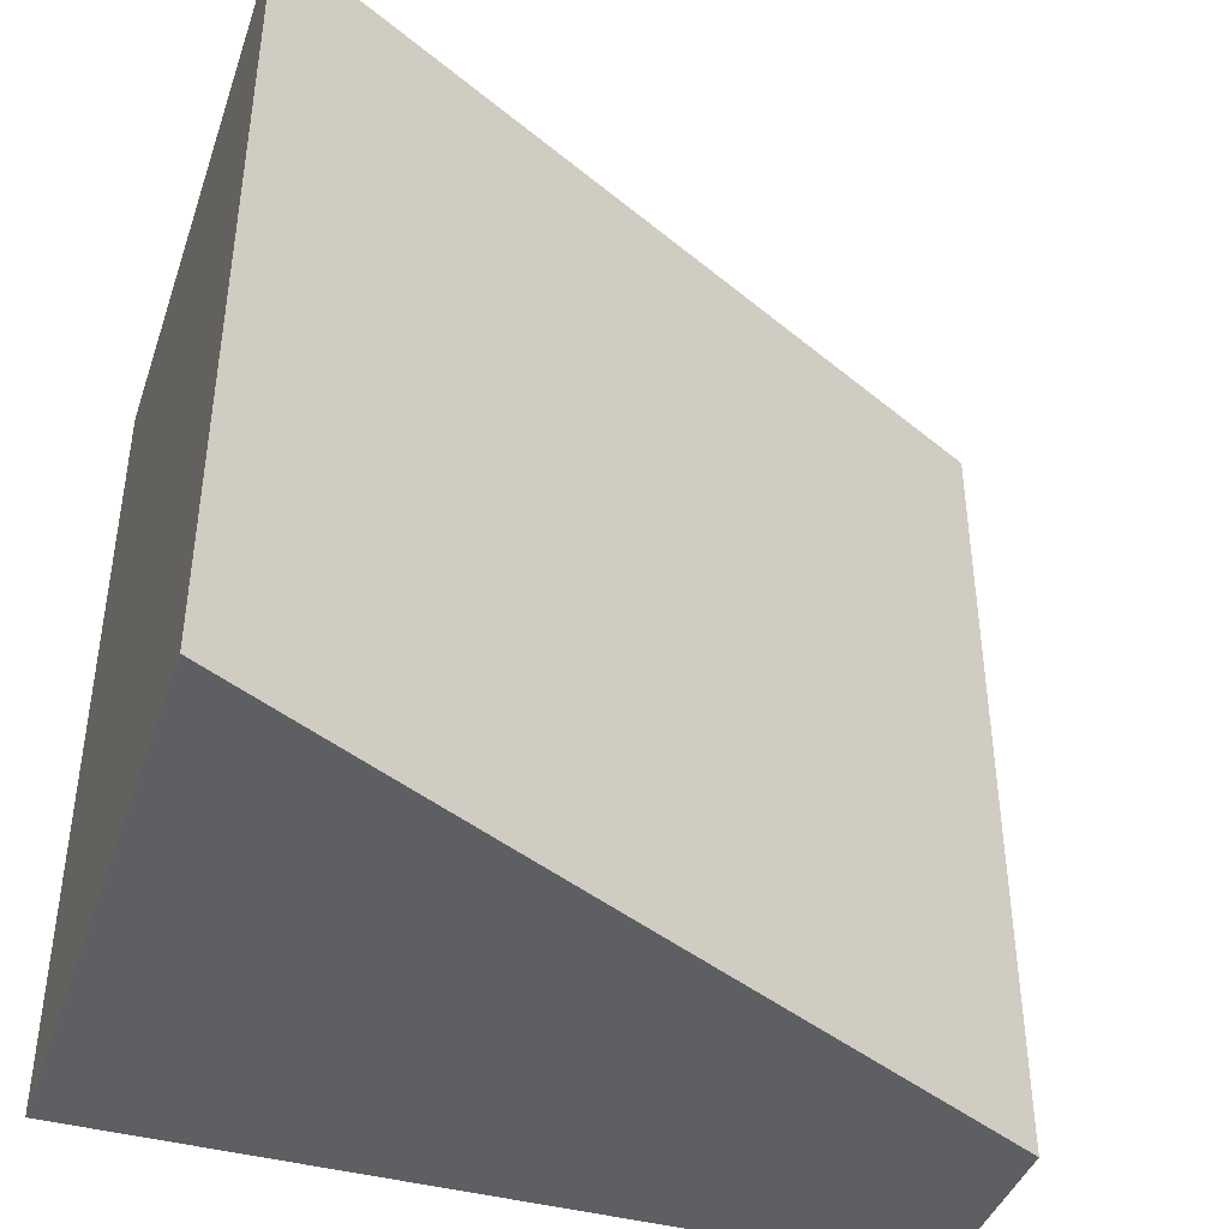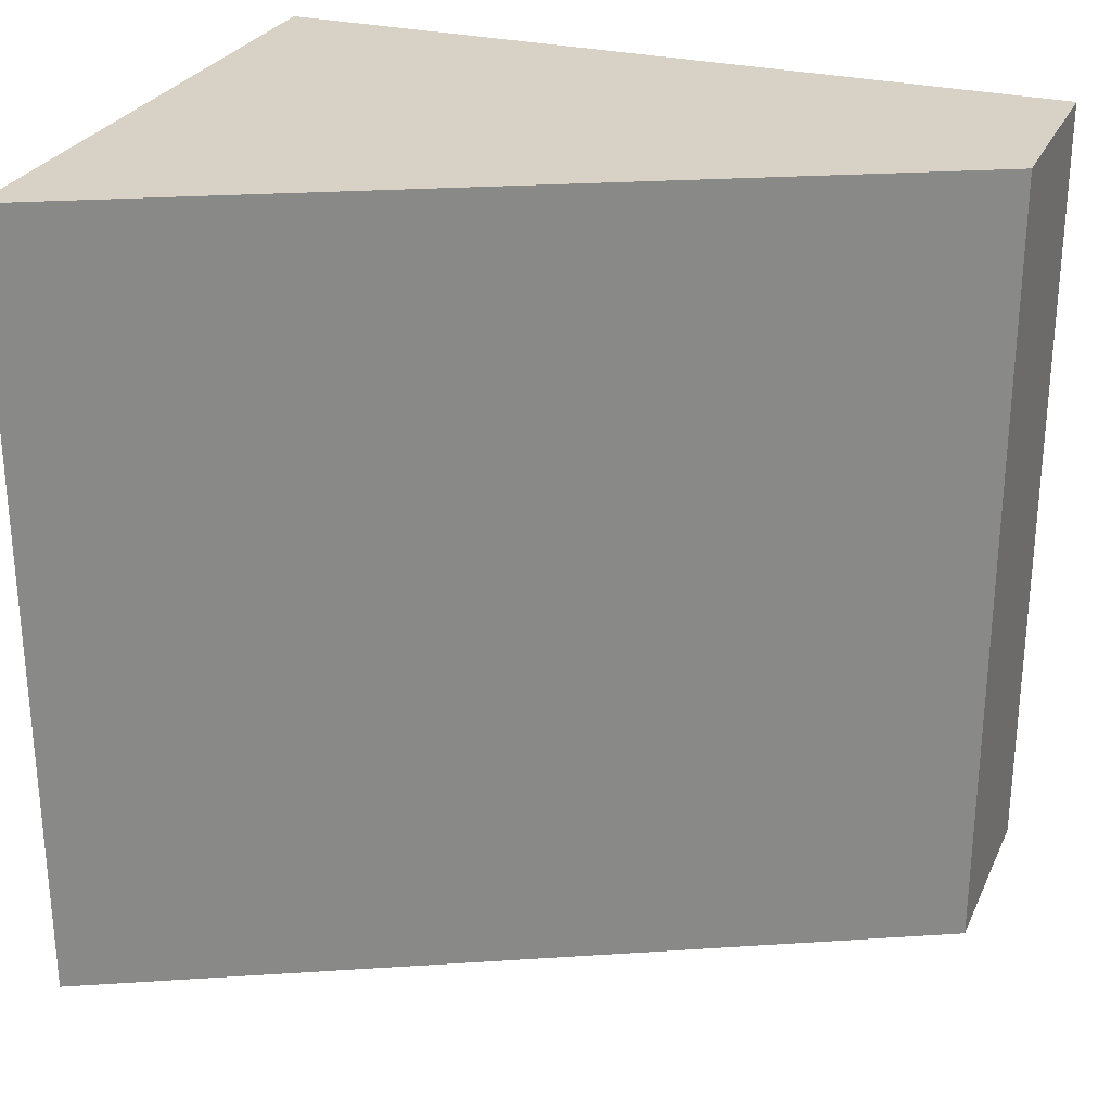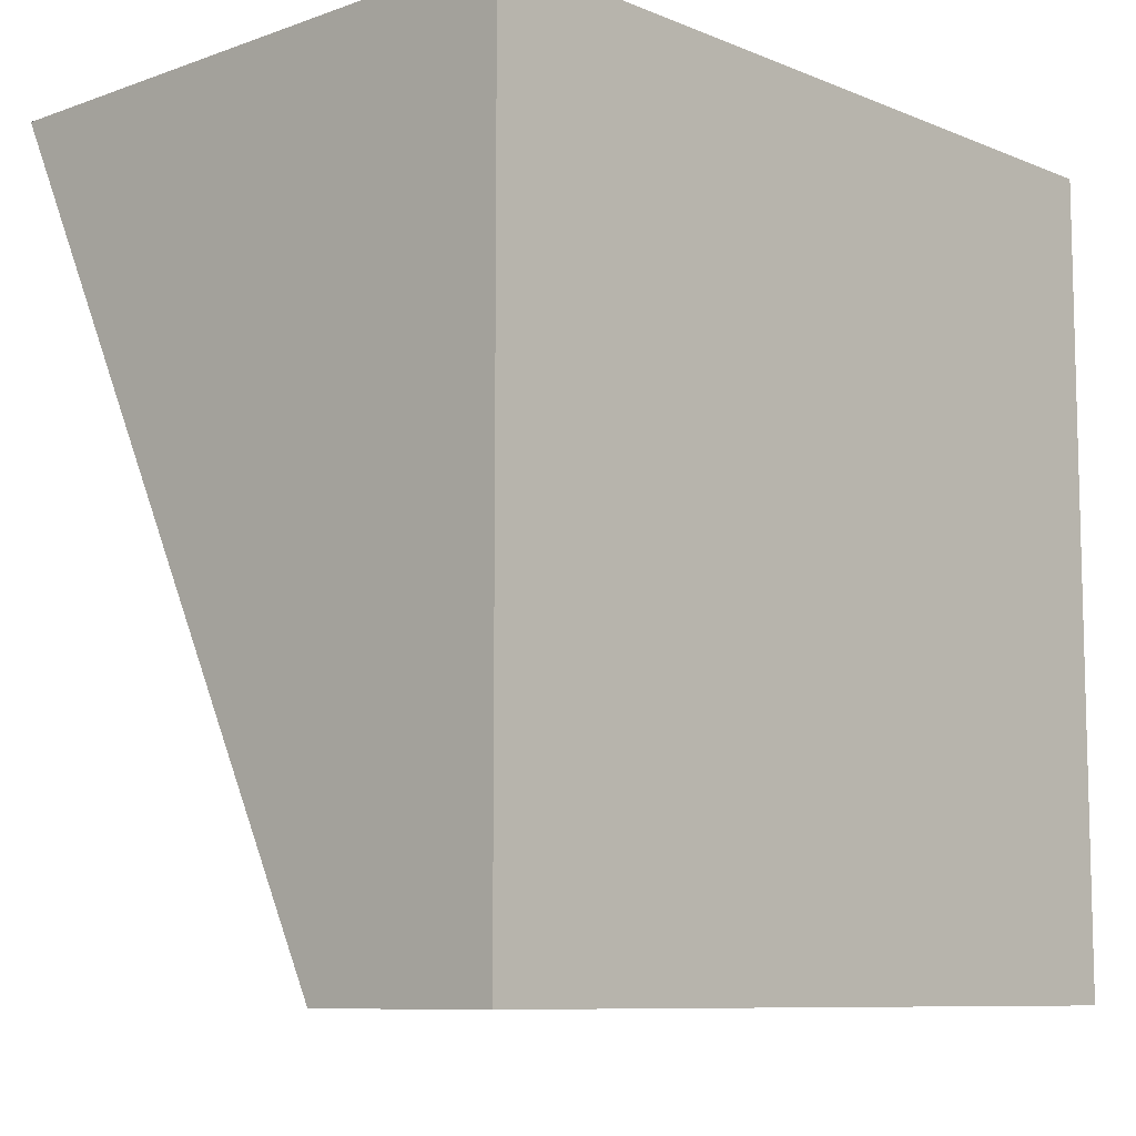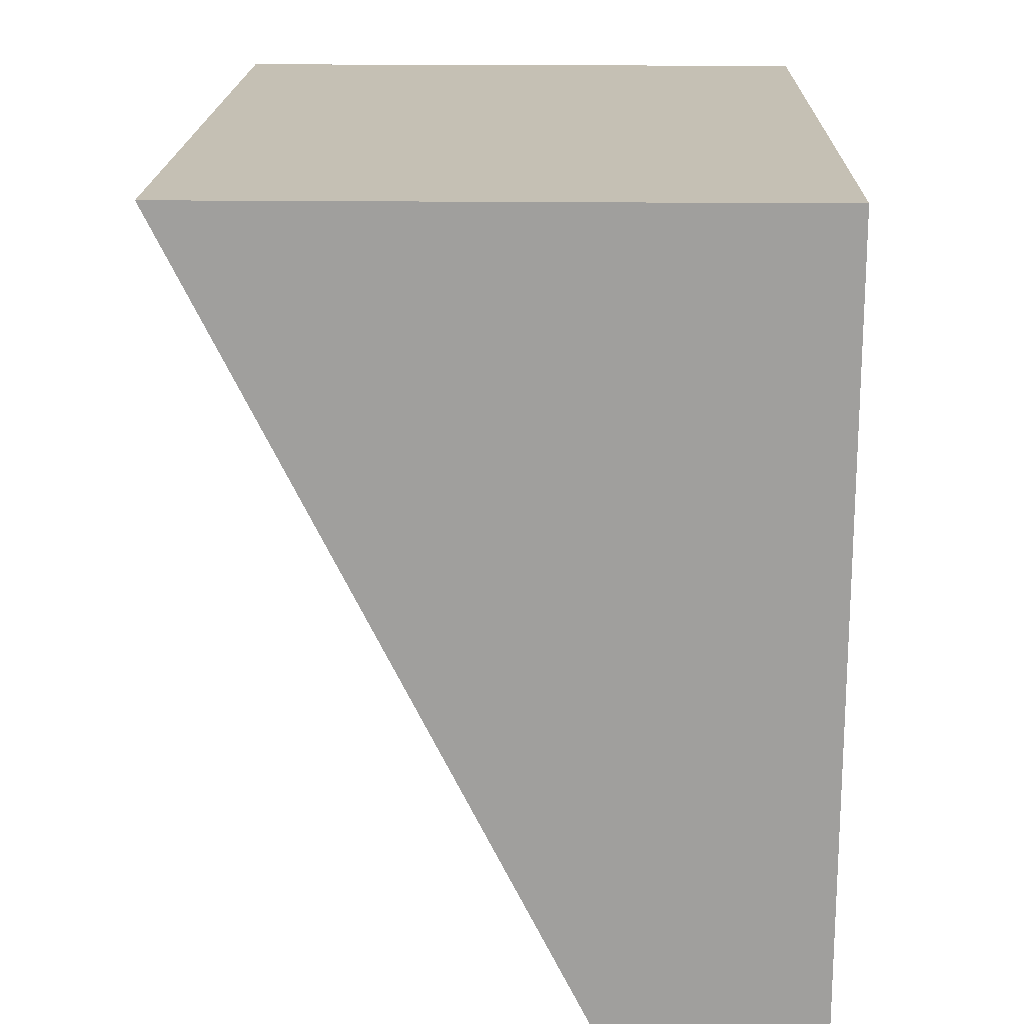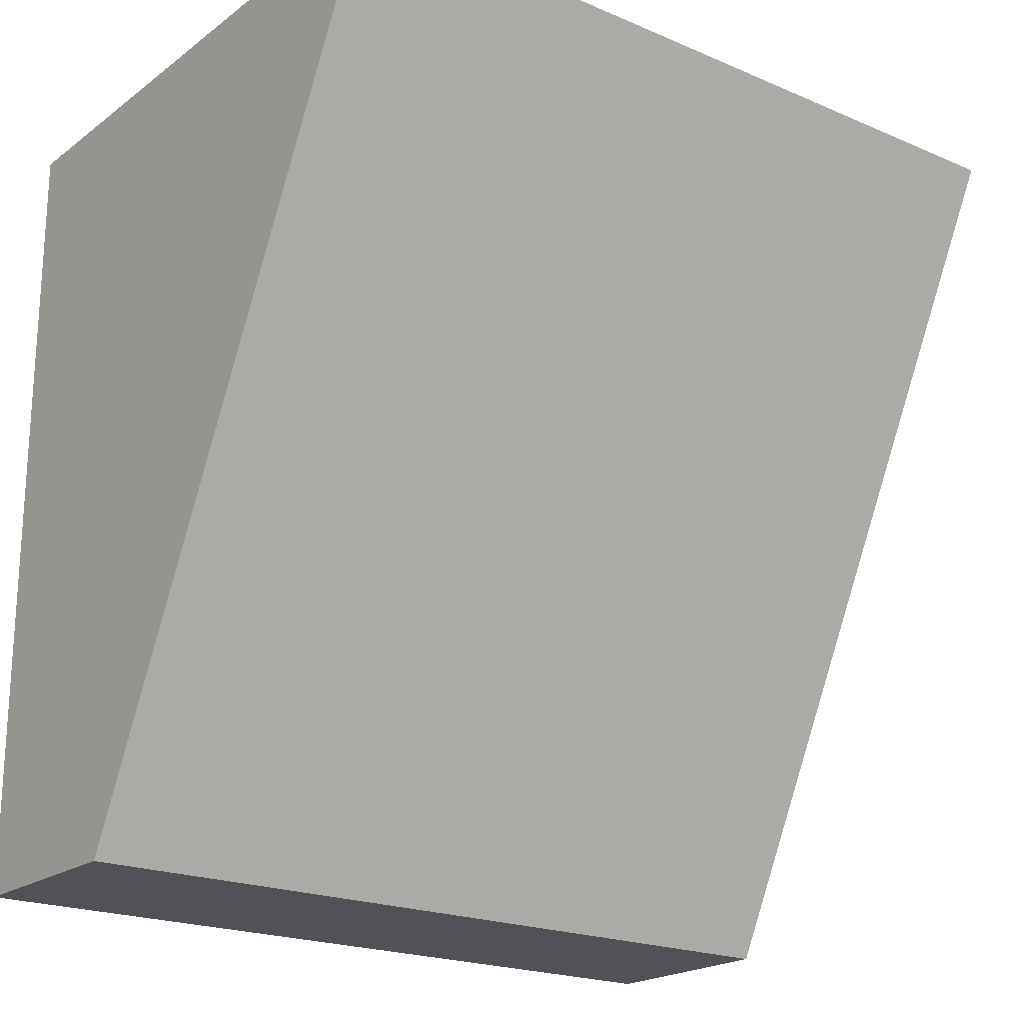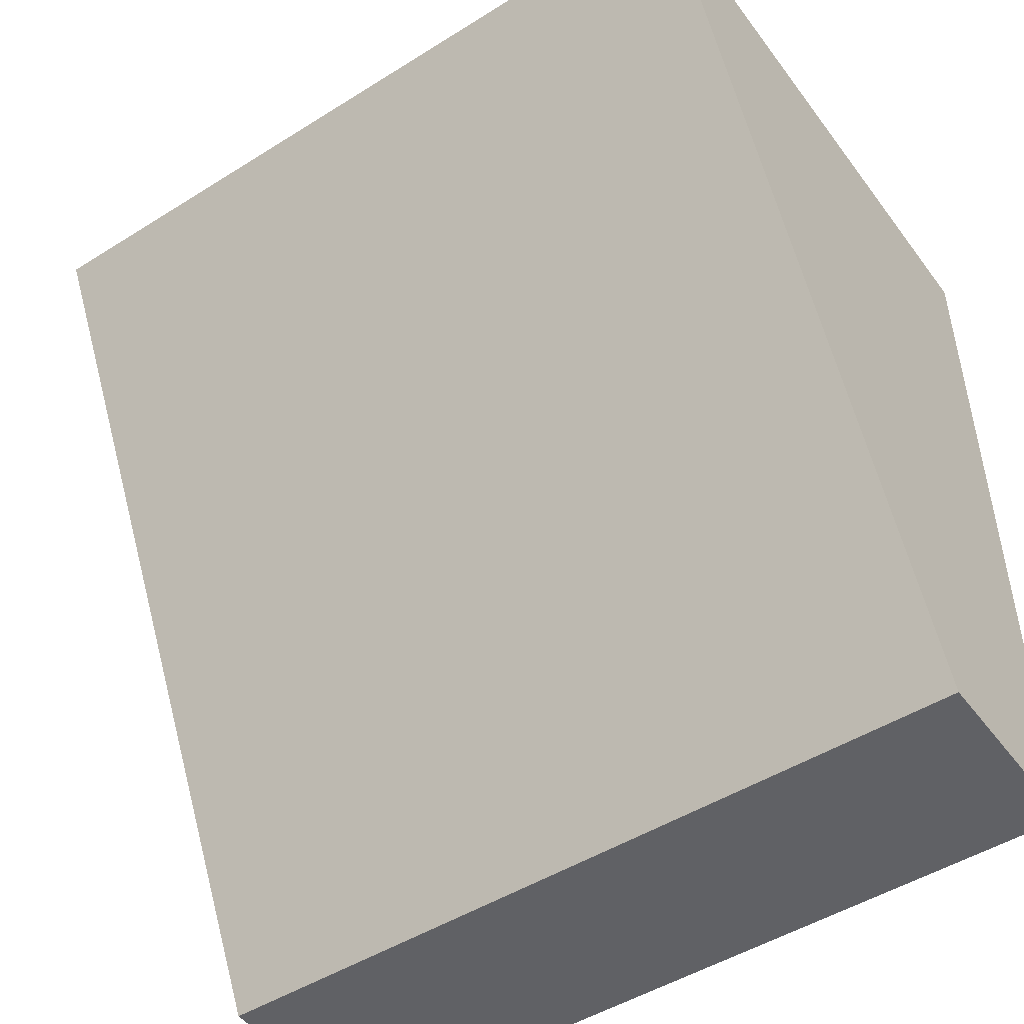
<metadata>
{"format":"obj","ext":"obj","renderer":"f3d","projection":"perspective","resolution":1024,"background":"white","views":[{"elev":-41.7,"azim":-108.3,"up":"+Z"},{"elev":27.4,"azim":-69.1,"up":"+Z"},{"elev":-9.0,"azim":43.1,"up":"+Y"},{"elev":18.4,"azim":1.3,"up":"+Y"},{"elev":-20.8,"azim":-127.6,"up":"+Y"},{"elev":-48.4,"azim":-55.0,"up":"+Y"}]}
</metadata>
<code>
o func_button_31
v -9.363 -13.18 -32.97
v -9.461 -13.18 -32.97
v -9.461 -13.18 -32.58
v -9.363 -13.18 -32.58
v -9.363 -12.79 -32.58
v -9.656 -12.79 -32.58
v -9.363 -12.79 -32.97
v -9.656 -12.79 -32.97
f 4 3 2 1
f 6 3 4 5
f 7 1 2 8
f 7 8 6 5
f 8 2 3 6
f 5 4 1 7

</code>
